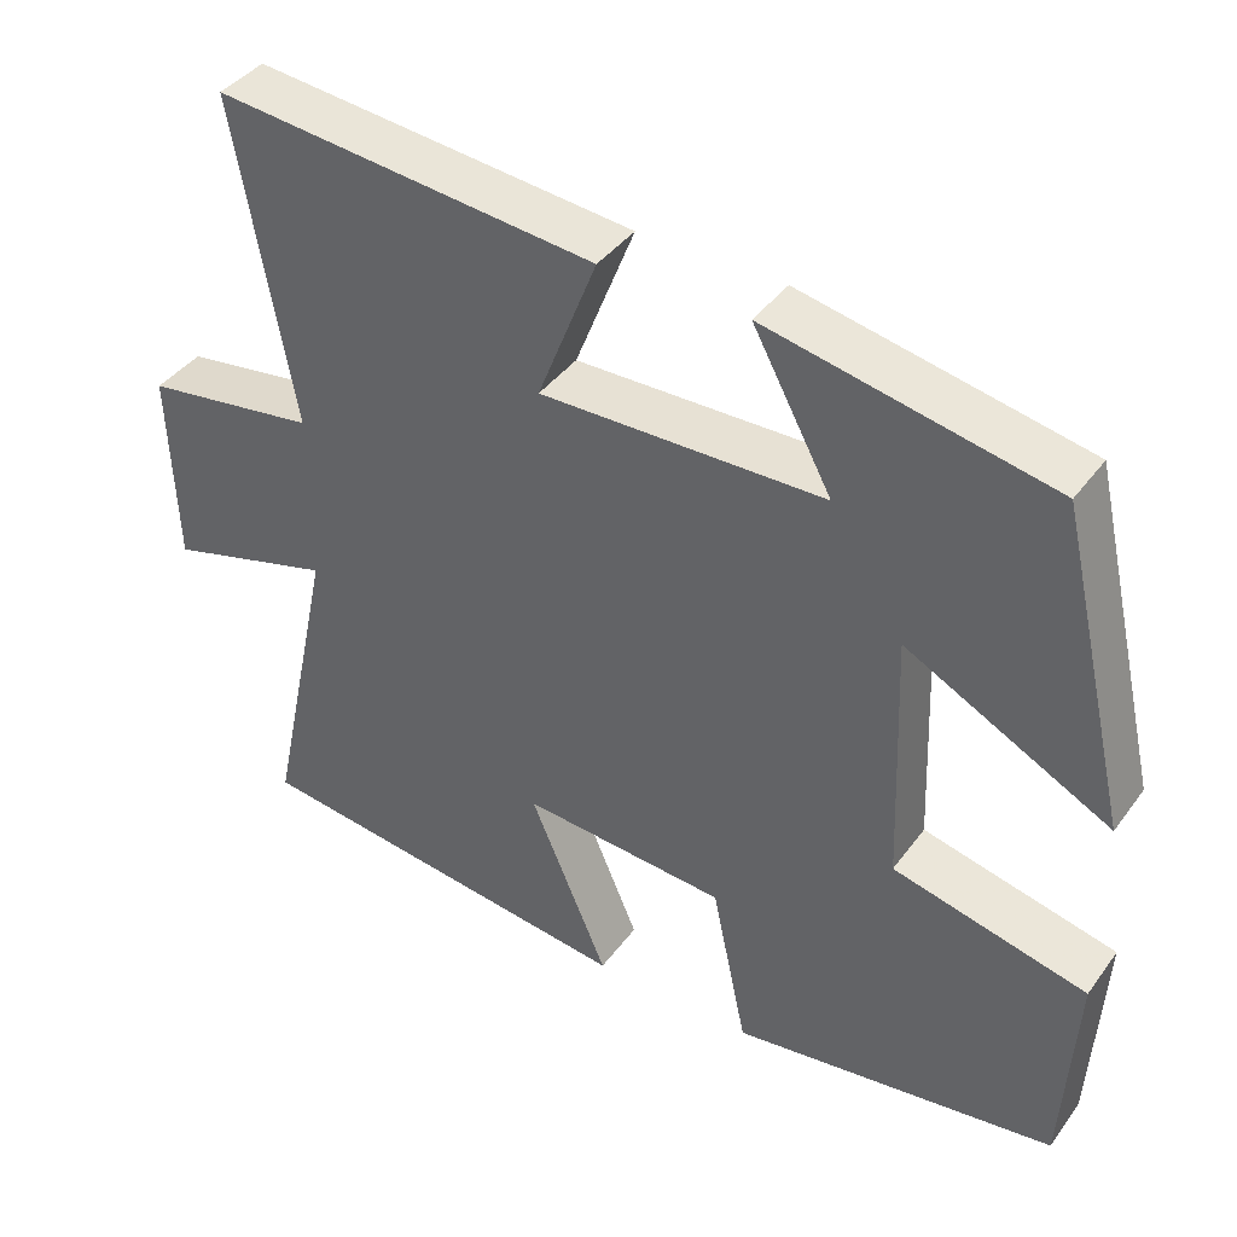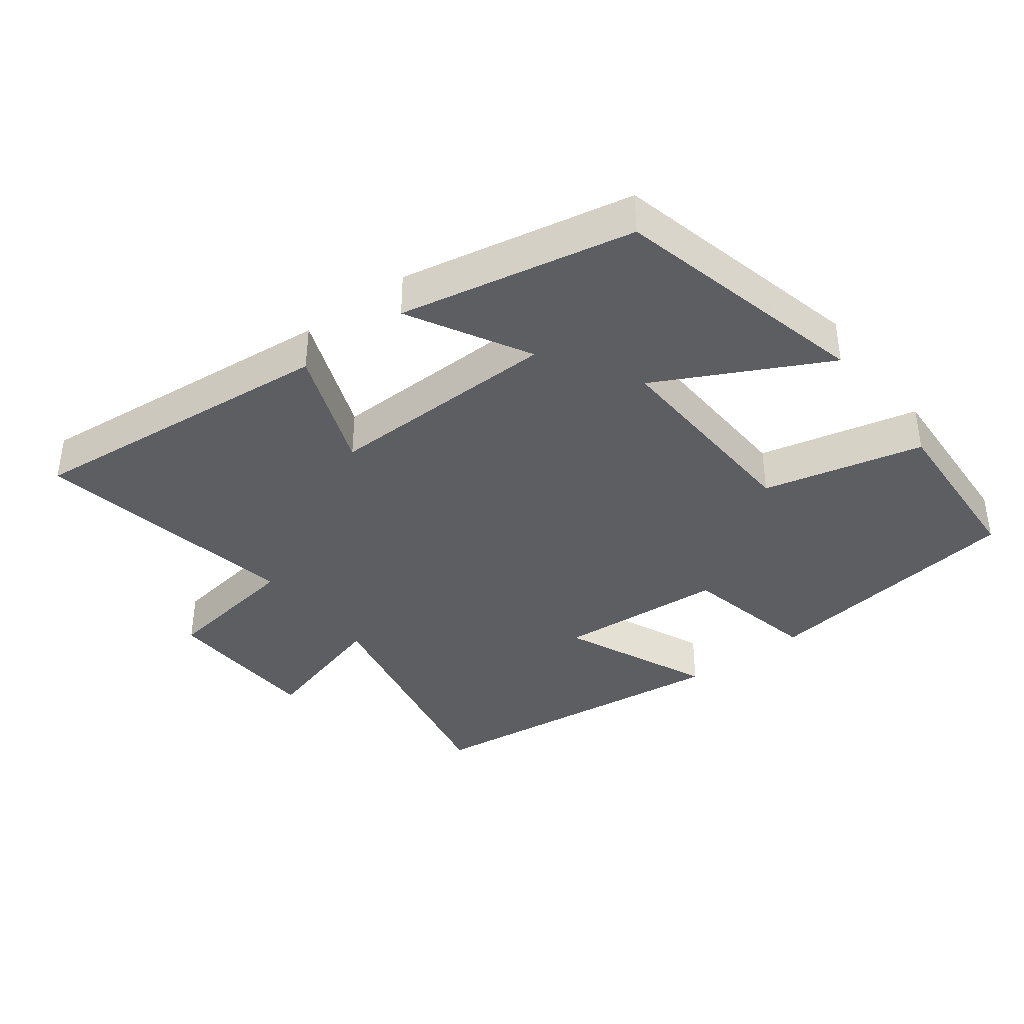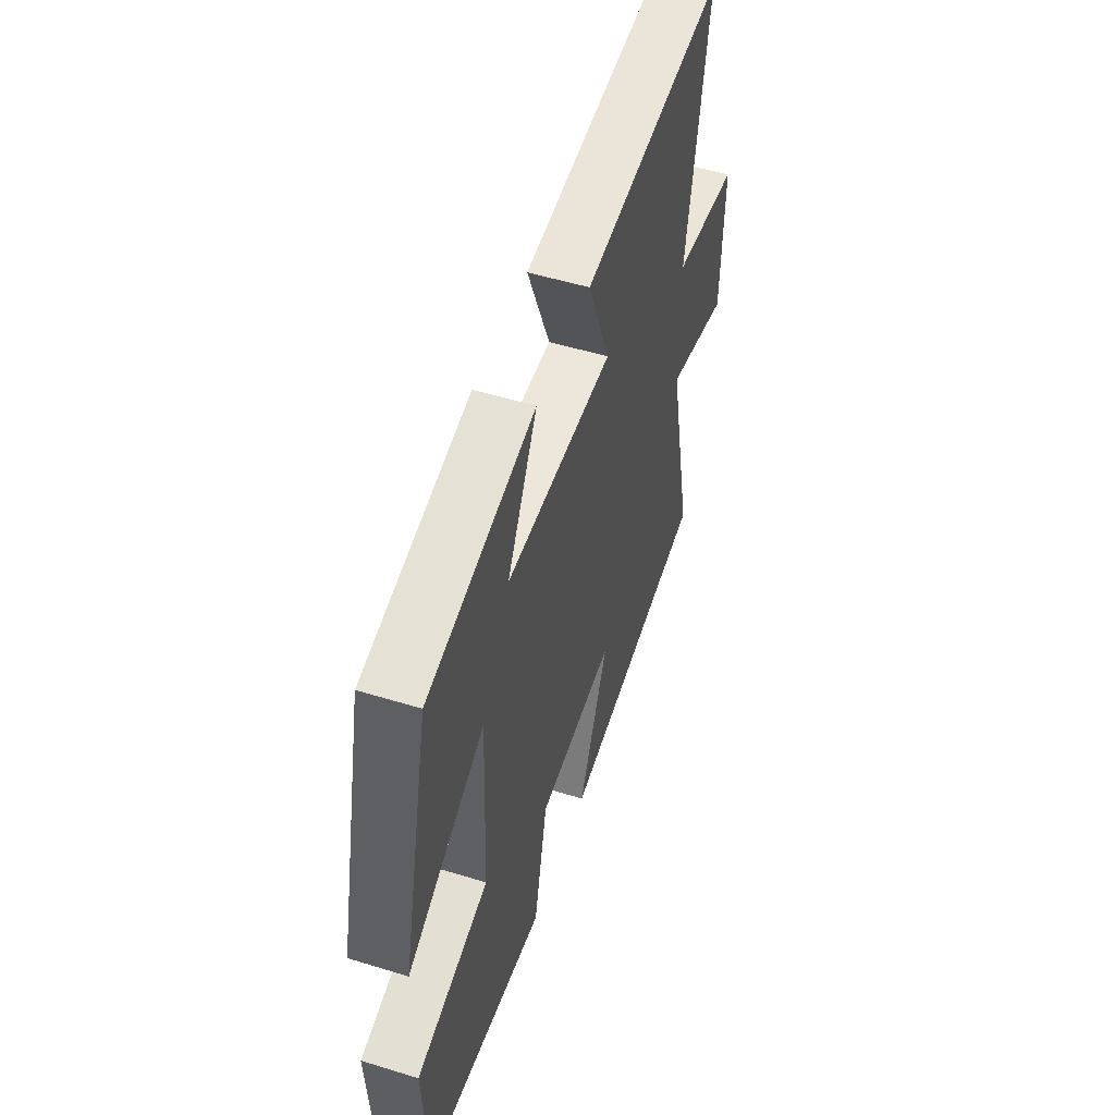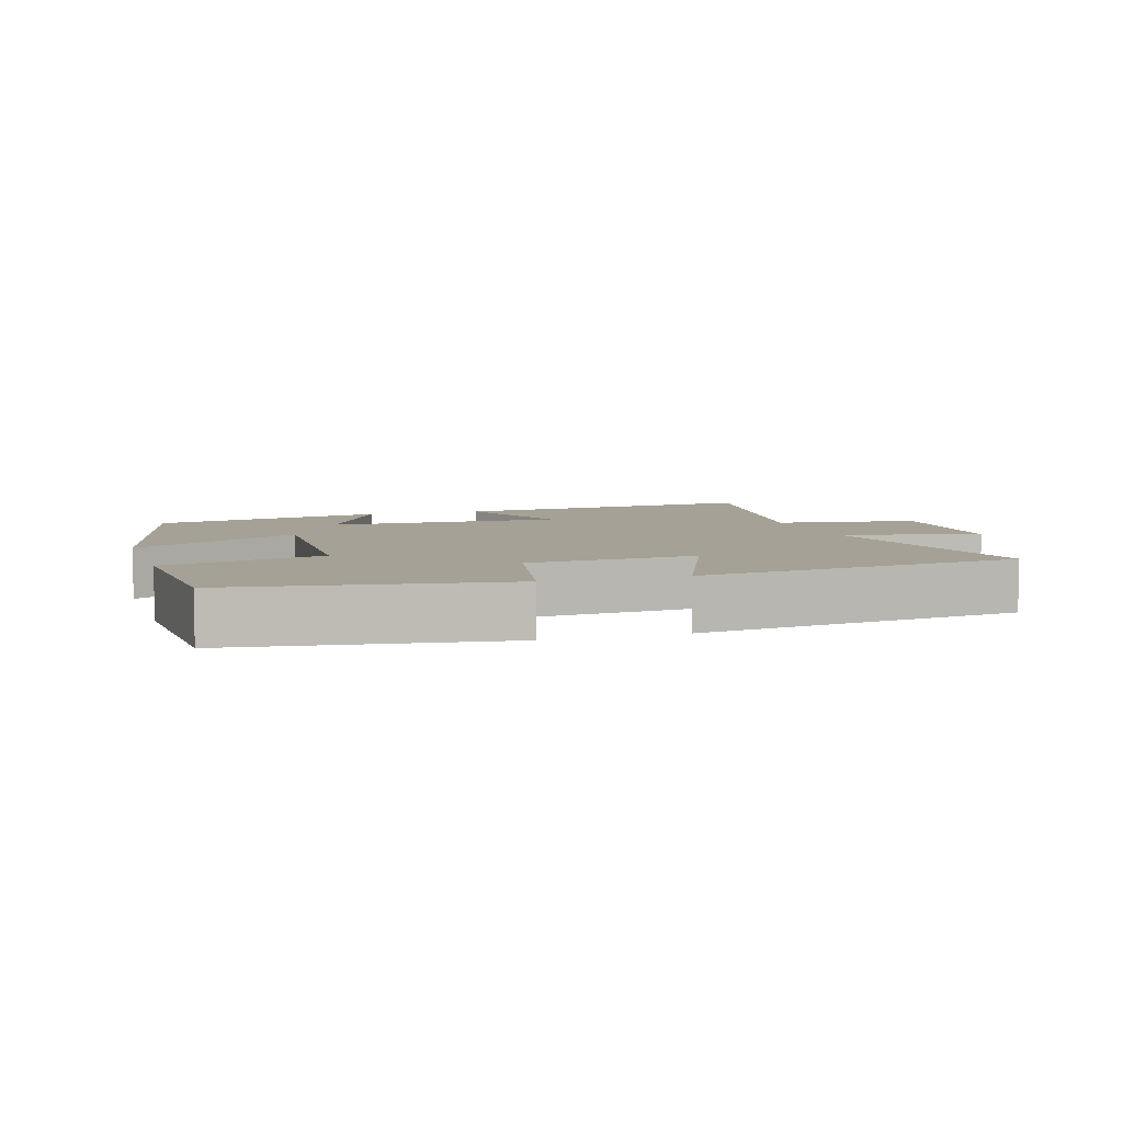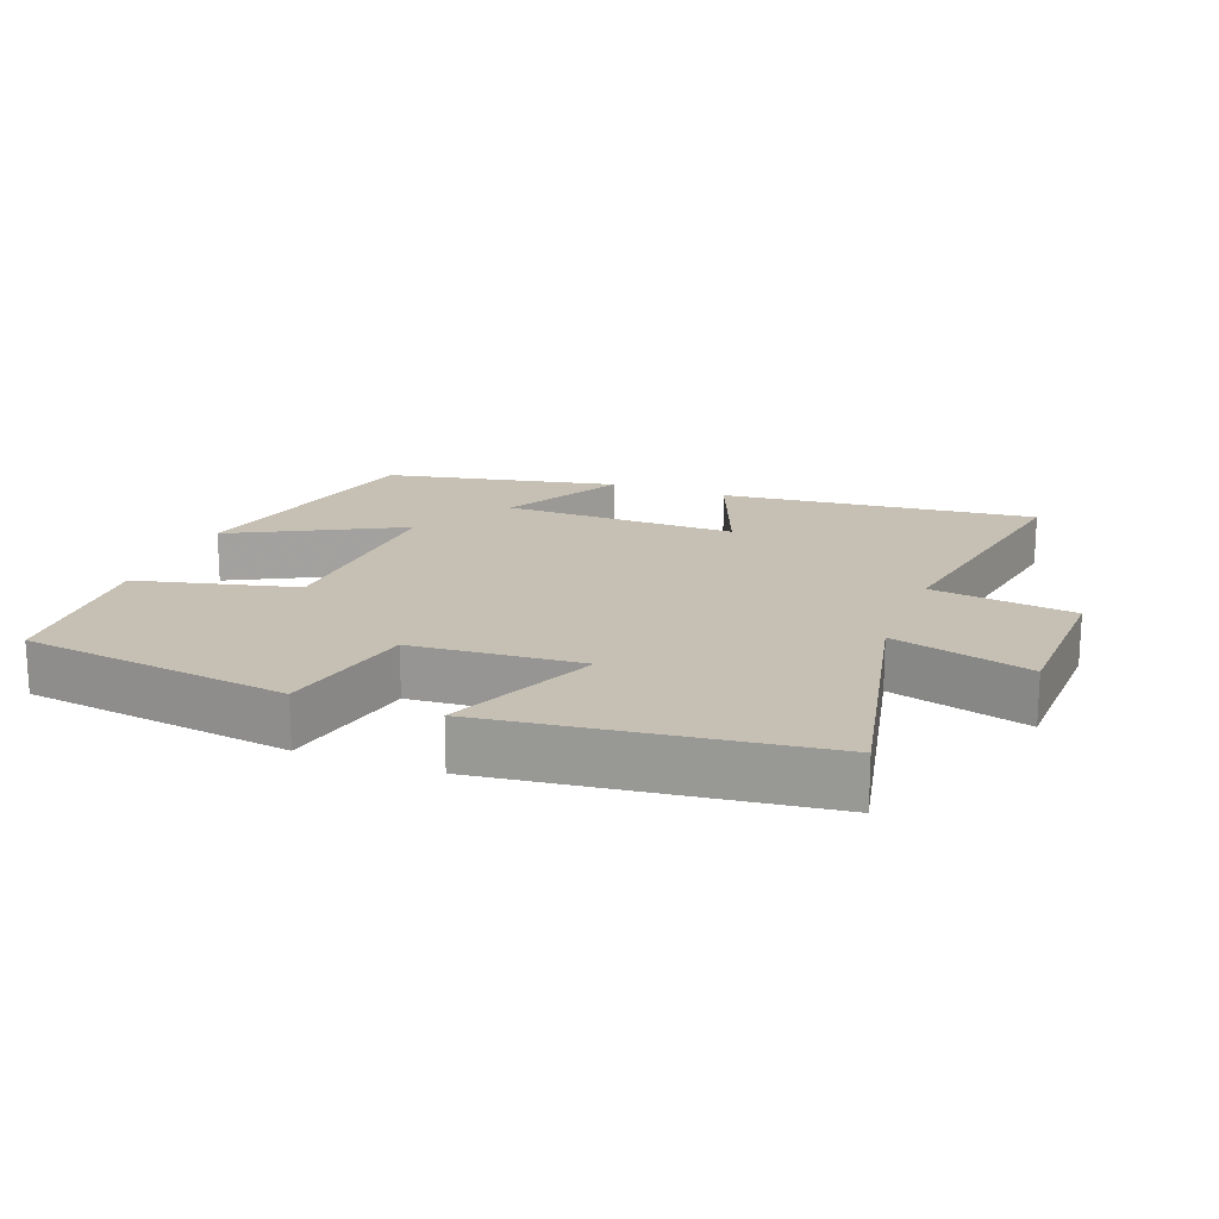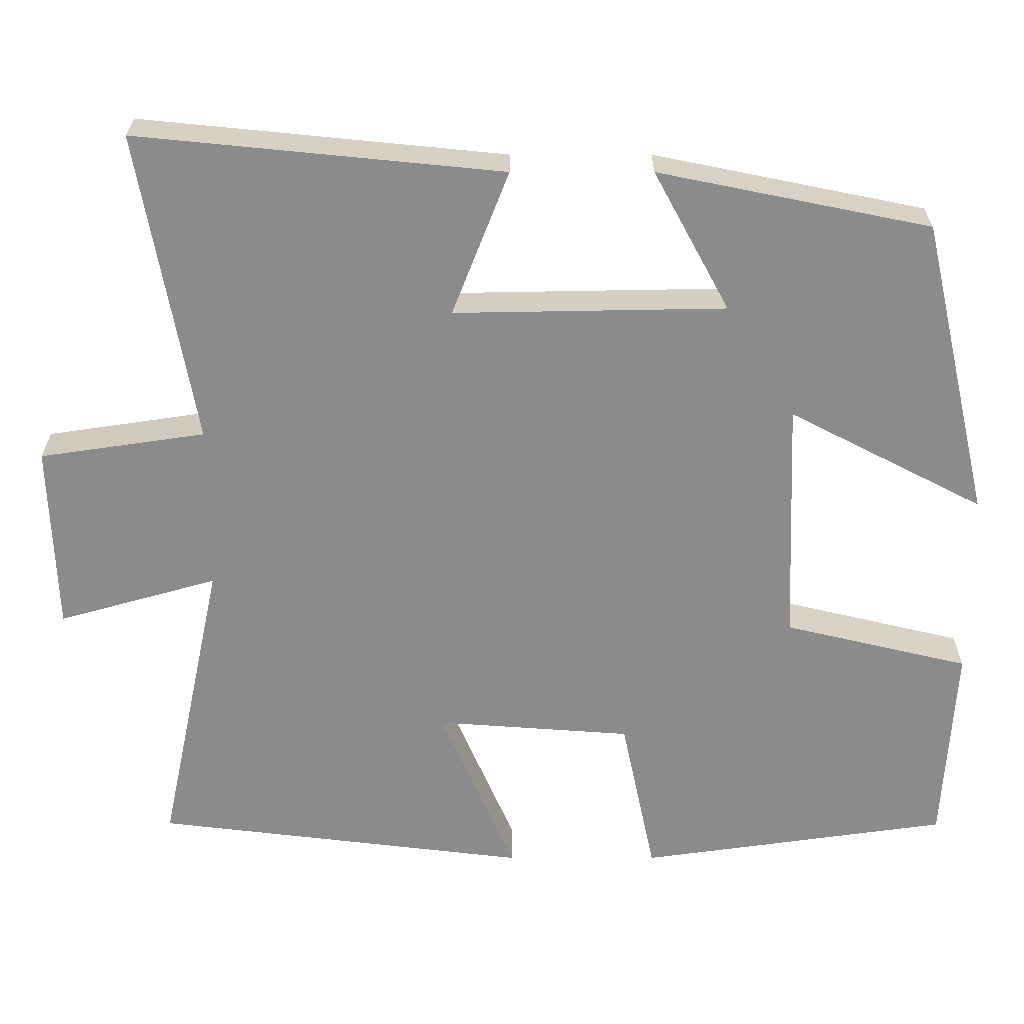
<metadata>
{"format":"obj","ext":"obj","renderer":"f3d","projection":"perspective","resolution":1024,"background":"white","views":[{"elev":40.4,"azim":32.8,"up":"+Z"},{"elev":-38.3,"azim":37.4,"up":"+Y"},{"elev":52.1,"azim":108.4,"up":"+Z"},{"elev":6.0,"azim":162.5,"up":"+Y"},{"elev":18.1,"azim":-159.3,"up":"+Y"},{"elev":26.1,"azim":0.0,"up":"+Z"}]}
</metadata>
<code>
v -0.571 0.07 0.546
v -0.108 0.07 0.5
v -0.18 0.07 0.317
v 0.164 0.07 0.323
v 0.068 0.07 0.5
v 0.412 0.07 0.43
v 0.5 0.07 0.051
v 0.253 0.07 0.179
v 0.265 0.07 -0.131
v 0.5 0.07 -0.187
v 0.485 0.07 -0.444
v 0.091 0.07 -0.5
v 0.048 0.07 -0.297
v -0.2 0.07 -0.279
v -0.105 0.07 -0.5
v -0.581 0.07 -0.442
v -0.5 0.07 -0.061
v -0.702 0.07 -0.118
v -0.71 0.07 0.12
v -0.5 0.07 0.151
v -0.571 0 0.546
v -0.108 0 0.5
v -0.18 0 0.317
v 0.164 0 0.323
v 0.068 0 0.5
v 0.412 0 0.43
v 0.5 0 0.051
v 0.253 0 0.179
v 0.265 0 -0.131
v 0.5 0 -0.187
v 0.485 0 -0.444
v 0.091 0 -0.5
v 0.048 0 -0.297
v -0.2 0 -0.279
v -0.105 0 -0.5
v -0.581 0 -0.442
v -0.5 0 -0.061
v -0.702 0 -0.118
v -0.71 0 0.12
v -0.5 0 0.151
f 17 18 19 20
f 14 15 16 17
f 13 14 17 20
f 11 12 13
f 10 11 13
f 9 10 13
f 8 9 13 20
f 6 7 8
f 5 6 8
f 4 5 8
f 3 4 8 20
f 1 2 3 20
f 40 39 38 37
f 37 36 35 34
f 40 37 34 33
f 33 32 31
f 33 31 30
f 33 30 29
f 40 33 29 28
f 28 27 26
f 28 26 25
f 28 25 24
f 40 28 24 23
f 40 23 22 21
f 1 21 22 2
f 2 22 23 3
f 3 23 24 4
f 4 24 25 5
f 5 25 26 6
f 6 26 27 7
f 7 27 28 8
f 8 28 29 9
f 9 29 30 10
f 10 30 31 11
f 11 31 32 12
f 12 32 33 13
f 13 33 34 14
f 14 34 35 15
f 15 35 36 16
f 16 36 37 17
f 17 37 38 18
f 18 38 39 19
f 19 39 40 20
f 20 40 21 1

</code>
